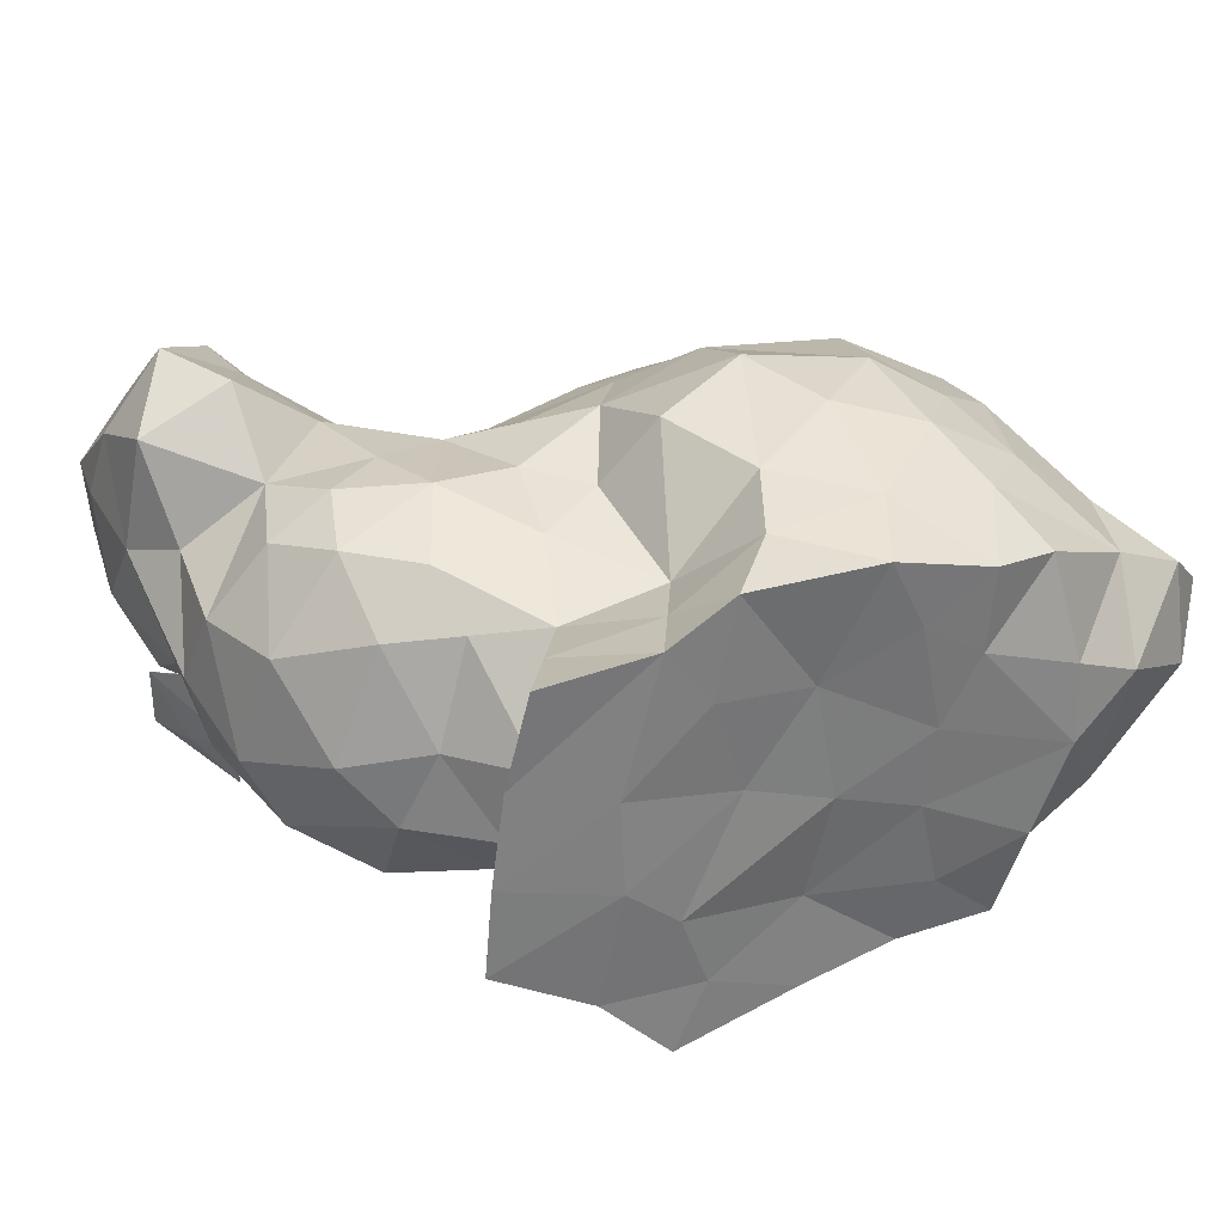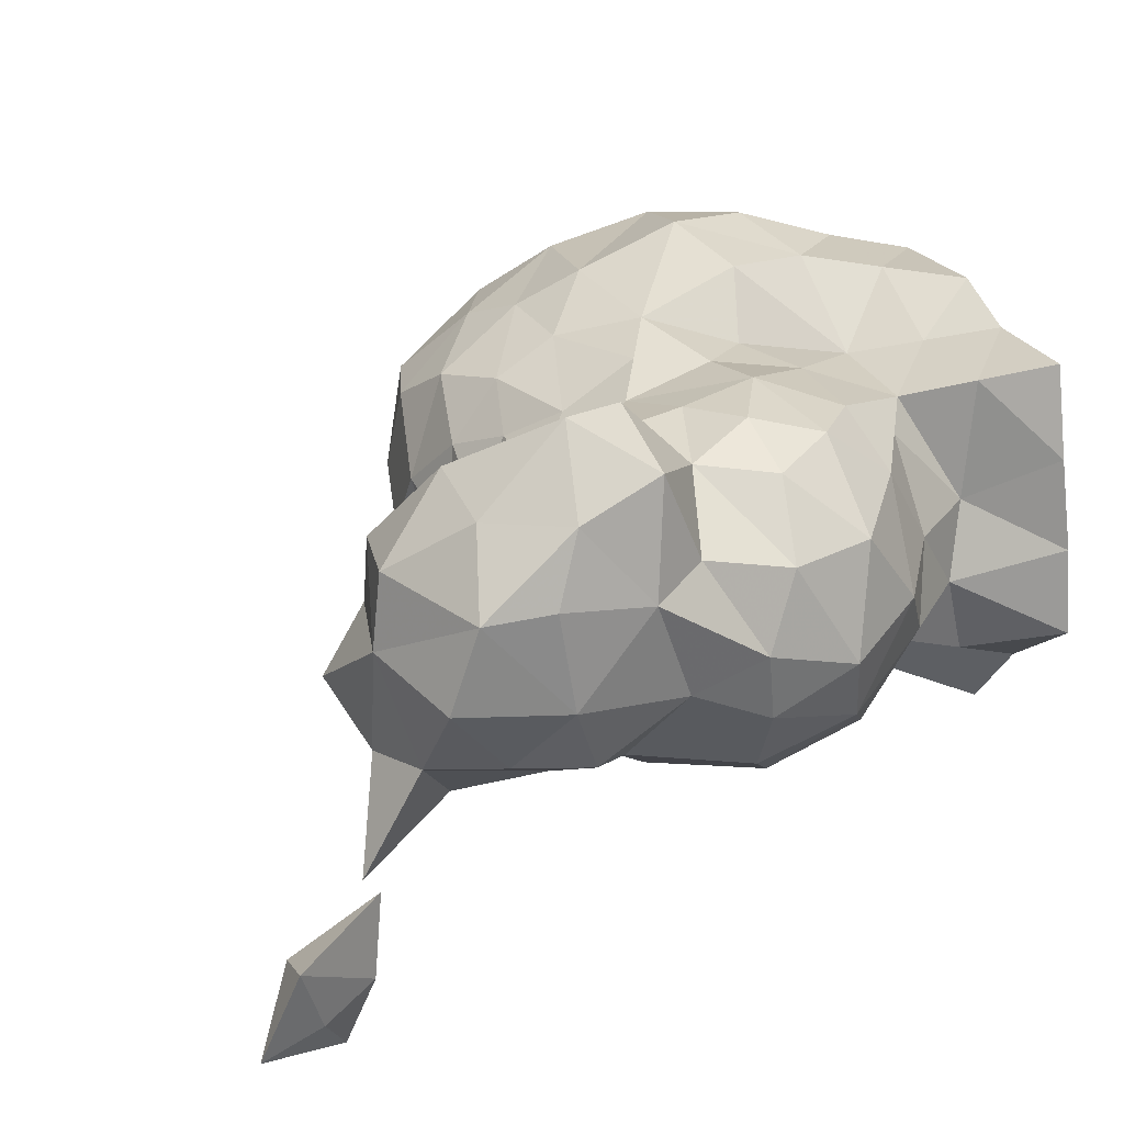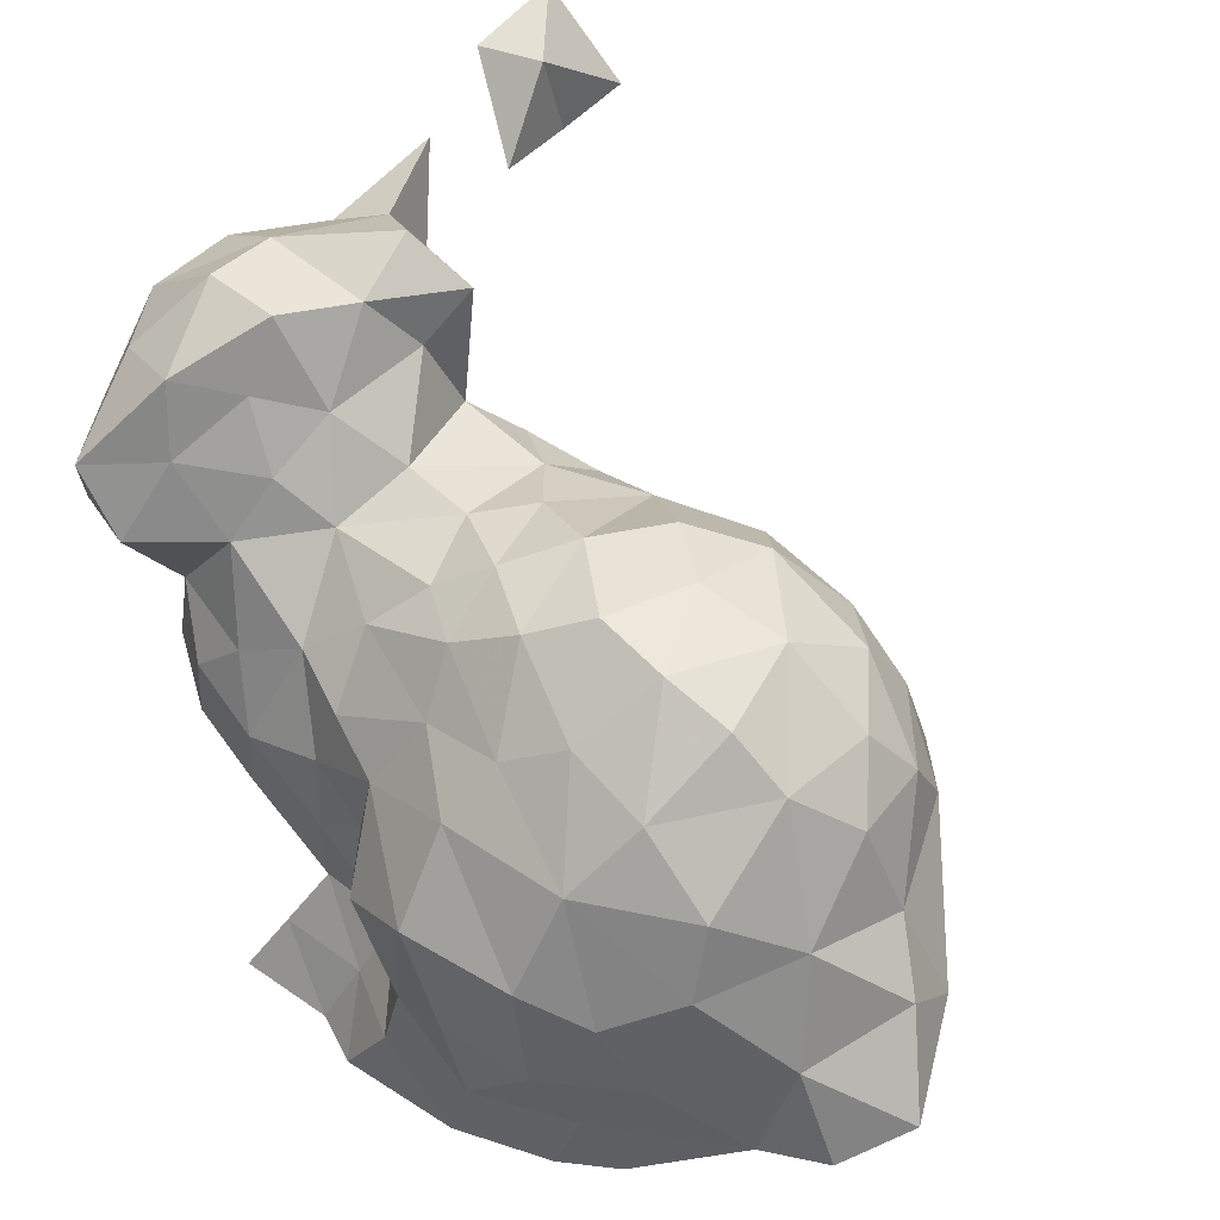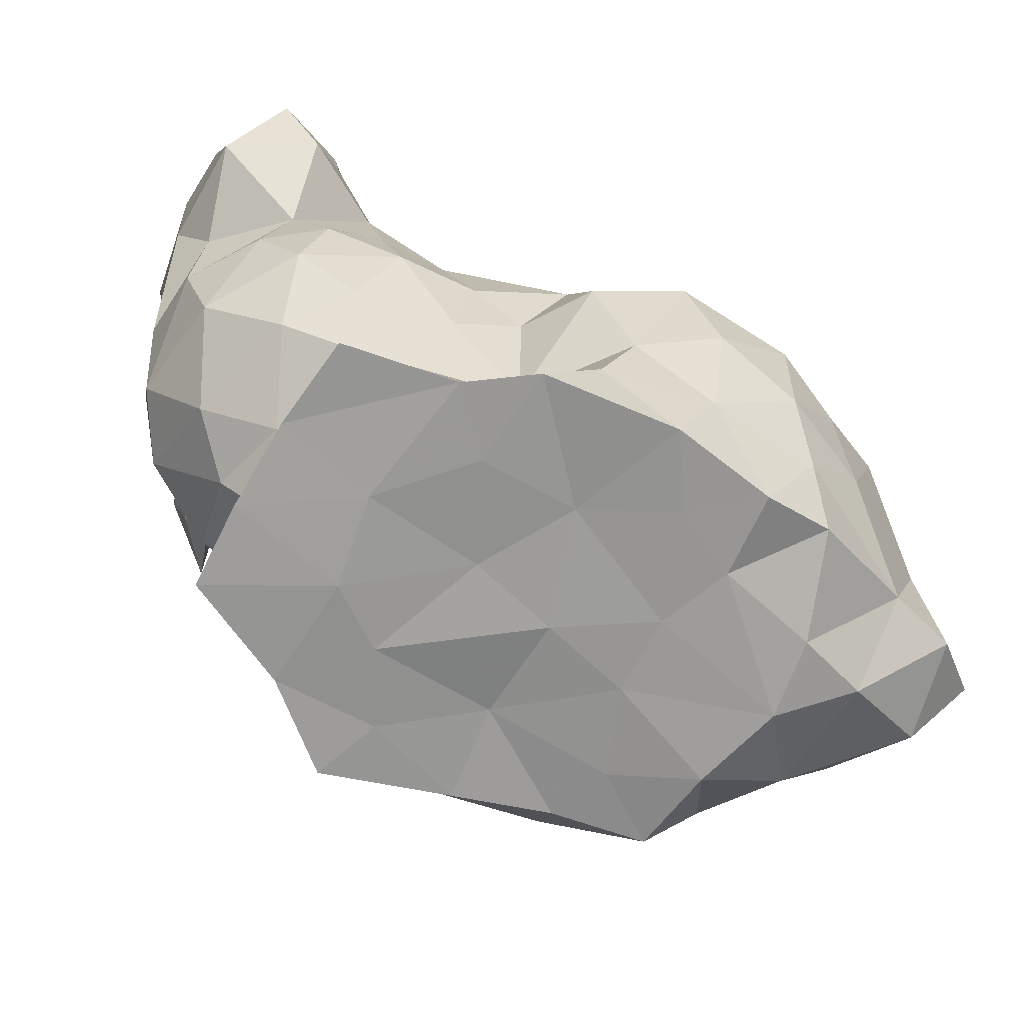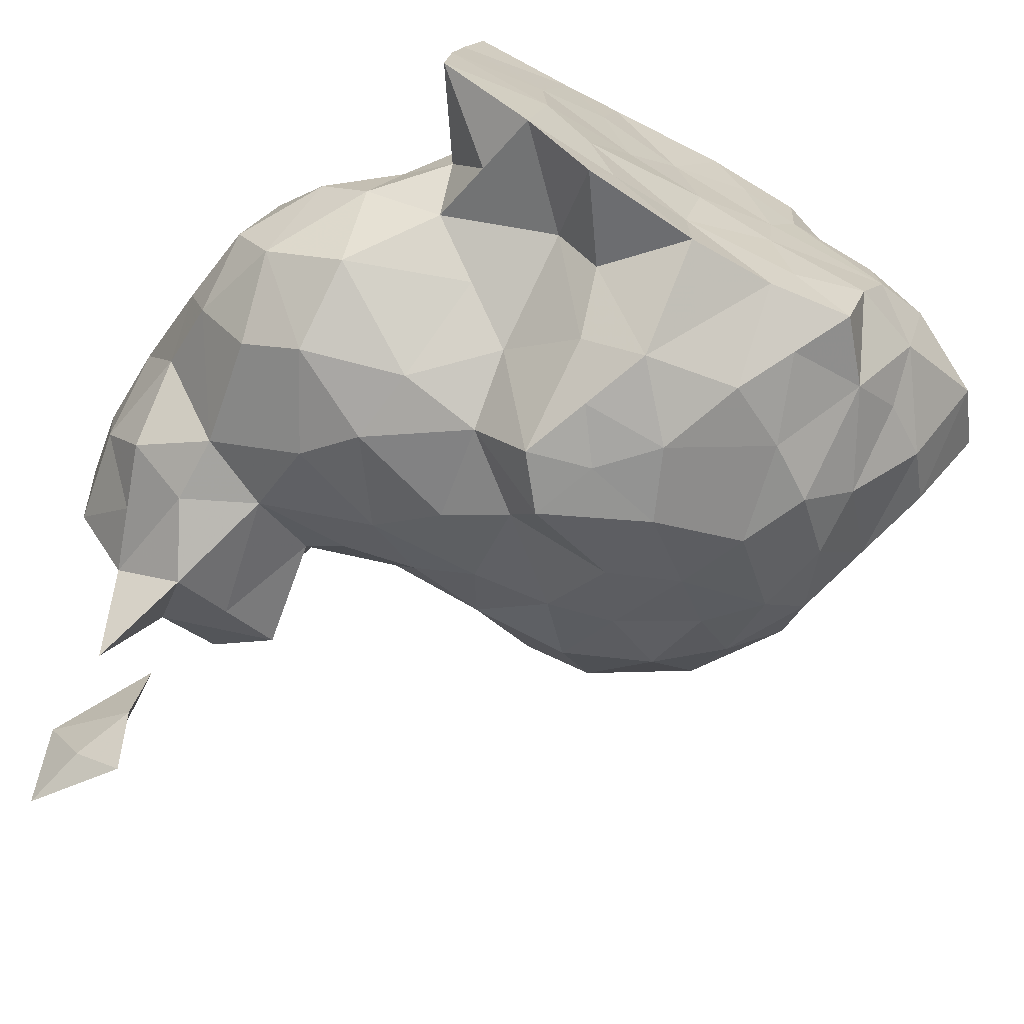
<metadata>
{"format":"obj","ext":"obj","renderer":"f3d","projection":"perspective","resolution":1024,"background":"white","views":[{"elev":33.4,"azim":-24.7,"up":"+Z"},{"elev":22.7,"azim":-110.5,"up":"+Z"},{"elev":33.9,"azim":42.0,"up":"+Y"},{"elev":-68.6,"azim":-21.0,"up":"+Y"},{"elev":-68.5,"azim":-28.1,"up":"+Z"}]}
</metadata>
<code>
v 0.3971 0.4488 0.5386
v 0.5488 0.3833 0.4597
v 0.5177 0.3991 0.5523
v 0.3873 0.544 0.4978
v 0.5125 0.361 0.5387
v 0.3877 0.5419 0.5171
v 0.5334 0.4118 0.4332
v 0.4573 0.4882 0.5185
v 0.5287 0.4591 0.4409
v 0.4226 0.5229 0.4842
v 0.4719 0.497 0.5124
v 0.4569 0.3992 0.4293
v 0.5738 0.3807 0.5124
v 0.3628 0.4573 0.4931
v 0.4651 0.5001 0.4894
v 0.3992 0.5502 0.3893
v 0.4377 0.4405 0.5388
v 0.3672 0.4976 0.4702
v 0.3667 0.4324 0.4857
v 0.3668 0.4495 0.5125
v 0.4117 0.4592 0.5377
v 0.4527 0.4887 0.4568
v 0.5355 0.361 0.5078
v 0.5547 0.4749 0.4825
v 0.4509 0.4271 0.5379
v 0.3813 0.447 0.53
v 0.4952 0.4549 0.4301
v 0.3846 0.5032 0.4619
v 0.3642 0.4835 0.5408
v 0.5427 0.4468 0.4433
v 0.3668 0.454 0.4753
v 0.4453 0.4769 0.5276
v 0.5137 0.4785 0.5332
v 0.4079 0.418 0.5341
v 0.5073 0.4712 0.4423
v 0.5416 0.4859 0.5133
v 0.4524 0.4973 0.5014
v 0.5428 0.4674 0.4527
v 0.3926 0.4027 0.4795
v 0.4725 0.4848 0.5285
v 0.4009 0.3983 0.4998
v 0.5486 0.4264 0.4449
v 0.4351 0.4792 0.4478
v 0.4502 0.497 0.4732
v 0.417 0.5373 0.4971
v 0.4051 0.4929 0.4593
v 0.5256 0.4805 0.4514
v 0.4966 0.432 0.4184
v 0.5531 0.3638 0.4992
v 0.4717 0.3647 0.4622
v 0.4428 0.4158 0.4447
v 0.5021 0.4913 0.4544
v 0.4913 0.4936 0.5248
v 0.4667 0.4782 0.4458
v 0.5508 0.4489 0.5307
v 0.3917 0.4308 0.5345
v 0.515 0.4473 0.4301
v 0.4168 0.4385 0.541
v 0.4222 0.4338 0.4411
v 0.5679 0.4339 0.4838
v 0.5633 0.4589 0.493
v 0.5061 0.5002 0.5156
v 0.4076 0.4695 0.4472
v 0.3595 0.5055 0.4884
v 0.43 0.4662 0.534
v 0.5413 0.483 0.4658
v 0.4982 0.5048 0.4808
v 0.4862 0.504 0.4988
v 0.4493 0.4647 0.4401
v 0.3761 0.5021 0.5522
v 0.3878 0.4668 0.5325
v 0.511 0.3613 0.5172
v 0.4378 0.3594 0.4337
v 0.4677 0.4444 0.418
v 0.3872 0.4847 0.55
v 0.4162 0.3801 0.5018
v 0.5636 0.3933 0.4643
v 0.379 0.5356 0.4707
v 0.5304 0.367 0.5343
v 0.4669 0.3788 0.5487
v 0.4868 0.4301 0.5608
v 0.4957 0.3802 0.55
v 0.3965 0.3597 0.4924
v 0.5868 0.3911 0.4987
v 0.4149 0.5486 0.4805
v 0.5247 0.384 0.5429
v 0.4103 0.3852 0.482
v 0.5153 0.4992 0.4684
v 0.3848 0.4837 0.4626
v 0.4125 0.3961 0.4666
v 0.4242 0.5037 0.4727
v 0.4728 0.3933 0.4219
v 0.5363 0.4941 0.4886
v 0.4325 0.5011 0.4999
v 0.5479 0.407 0.4466
v 0.3938 0.5251 0.5376
v 0.4992 0.3905 0.4249
v 0.5575 0.4471 0.4584
v 0.5464 0.3678 0.4684
v 0.3657 0.4754 0.4851
v 0.3801 0.4516 0.4568
v 0.3965 0.5422 0.4686
v 0.4288 0.5358 0.4734
v 0.4711 0.3636 0.4374
v 0.5571 0.3801 0.5197
v 0.3949 0.524 0.4554
v 0.4617 0.4494 0.5441
v 0.5777 0.4167 0.4906
v 0.5164 0.4254 0.5556
v 0.381 0.5656 0.4219
v 0.3739 0.4272 0.5138
v 0.5235 0.4287 0.4289
v 0.4531 0.3827 0.4406
v 0.5342 0.4682 0.5329
v 0.5641 0.437 0.512
v 0.457 0.4302 0.4177
v 0.4191 0.5152 0.5112
v 0.3816 0.4108 0.4934
v 0.5742 0.3753 0.4879
v 0.4757 0.4945 0.4633
v 0.5406 0.3998 0.5379
v 0.4191 0.4552 0.4406
v 0.4532 0.3951 0.5309
v 0.4899 0.4556 0.5494
v 0.5258 0.3596 0.4653
v 0.5251 0.4942 0.5164
v 0.4649 0.4535 0.4342
v 0.455 0.3624 0.4978
v 0.5744 0.4064 0.4729
v 0.5536 0.4721 0.5087
v 0.4963 0.4073 0.5587
v 0.4395 0.3596 0.4697
v 0.3935 0.4124 0.5212
v 0.5235 0.4511 0.5466
v 0.3749 0.4282 0.4682
v 0.4867 0.3608 0.5469
v 0.4988 0.362 0.4799
v 0.4199 0.3592 0.4536
v 0.4075 0.4859 0.534
v 0.4962 0.365 0.441
v 0.4265 0.394 0.5276
v 0.3835 0.5754 0.3987
v 0.3944 0.3592 0.4704
v 0.3607 0.5276 0.5124
v 0.5409 0.3821 0.5313
v 0.4845 0.3791 0.4315
v 0.3758 0.4689 0.469
v 0.4064 0.5202 0.5244
v 0.5032 0.4405 0.5525
v 0.4649 0.4117 0.4198
v 0.5588 0.4545 0.5103
v 0.3583 0.5103 0.514
v 0.4742 0.4398 0.5524
v 0.3886 0.5582 0.402
v 0.4809 0.4992 0.4811
v 0.3635 0.5338 0.4905
v 0.4325 0.4938 0.4608
v 0.4717 0.3631 0.519
v 0.3963 0.5432 0.4075
v 0.5013 0.3617 0.5002
v 0.4523 0.3616 0.5479
v 0.4162 0.3776 0.4601
v 0.3978 0.5644 0.4164
v 0.5596 0.4608 0.4699
v 0.4459 0.4578 0.539
v 0.4886 0.4121 0.4177
v 0.4955 0.3611 0.5282
v 0.4748 0.4261 0.4179
v 0.4879 0.4745 0.4404
v 0.4976 0.4705 0.5394
v 0.4083 0.5386 0.5172
v 0.3984 0.5406 0.4297
v 0.3618 0.5044 0.5321
v 0.3731 0.5166 0.4705
v 0.3956 0.5052 0.5398
v 0.4276 0.4059 0.4556
v 0.52 0.3632 0.4427
v 0.41 0.4032 0.5244
v 0.5324 0.4181 0.546
v 0.4442 0.3778 0.5352
v 0.3942 0.4425 0.4471
v 0.4742 0.4686 0.5376
v 0.5043 0.3629 0.4568
v 0.3736 0.5237 0.5314
v 0.4423 0.3833 0.4558
v 0.4118 0.5299 0.4644
v 0.4451 0.4369 0.4358
v 0.4467 0.3608 0.4498
v 0.384 0.5491 0.4421
v 0.4268 0.4908 0.5184
v 0.434 0.4173 0.5354
v 0.5144 0.5019 0.4931
v 0.4465 0.3609 0.5232
v 0.4769 0.3622 0.4888
v 0.3597 0.4864 0.5116
v 0.4755 0.3986 0.5516
v 0.5659 0.4268 0.4657
v 0.5337 0.3798 0.4468
v 0.5663 0.4066 0.5166
v 0.4865 0.3624 0.5096
v 0.4582 0.3609 0.4793
v 0.4085 0.5114 0.4619
v 0.5498 0.4287 0.5343
v 0.4163 0.3772 0.5331
v 0.4139 0.5017 0.5252
v 0.4351 0.3606 0.5394
v 0.4639 0.4231 0.5542
v 0.3685 0.4723 0.517
v 0.425 0.3593 0.506
v 0.5096 0.3768 0.4338
v 0.5366 0.4399 0.5404
v 0.4586 0.4091 0.5426
v 0.4061 0.3603 0.5386
v 0.518 0.4009 0.4301
v 0.4257 0.3583 0.4825
v 0.5073 0.4164 0.4242
v 0.4002 0.3607 0.5153
v 0.3937 0.4172 0.4563
v 0.5354 0.3595 0.4875
v 0.4107 0.4116 0.456
v 0.5171 0.3607 0.4837
v 0.408 0.4255 0.4487
v 0.5183 0.3606 0.4938
v 0.4176 0.3606 0.5274
v 0.5232 0.3604 0.5024
f 218 222 220
f 59 176 222
f 220 222 176
f 181 122 59
f 59 222 181
f 218 181 222
f 89 63 101
f 181 63 122
f 138 185 73
f 113 73 185
f 90 176 185
f 51 185 176
f 138 162 185
f 90 185 162
f 50 132 188
f 116 150 12
f 92 12 150
f 113 12 92
f 12 51 116
f 104 113 92
f 59 51 176
f 122 43 69
f 187 69 127
f 187 74 116
f 83 87 143
f 39 41 118
f 87 41 39
f 133 41 178
f 135 39 118
f 14 100 31
f 20 26 71
f 195 100 14
f 19 20 14
f 56 133 34
f 58 56 34
f 71 26 1
f 58 21 1
f 58 1 56
f 209 215 128
f 132 128 215
f 83 209 217
f 206 161 180
f 123 180 80
f 161 80 180
f 80 196 123
f 58 34 191
f 25 17 191
f 65 58 17
f 65 139 21
f 65 165 32
f 107 165 17
f 65 17 165
f 213 204 217
f 217 204 76
f 141 76 204
f 141 178 76
f 41 76 178
f 25 191 123
f 141 123 191
f 56 26 111
f 128 158 193
f 136 161 158
f 193 158 161
f 133 178 34
f 141 34 178
f 18 28 89
f 78 28 174
f 18 174 28
f 106 46 28
f 106 78 189
f 172 159 163
f 142 163 16
f 159 16 163
f 159 154 16
f 142 16 154
f 172 163 110
f 102 106 189
f 63 46 43
f 91 157 46
f 43 46 157
f 43 22 54
f 120 54 22
f 103 186 102
f 106 102 186
f 85 103 102
f 159 110 154
f 142 154 110
f 64 174 18
f 96 148 171
f 117 171 148
f 190 205 139
f 175 139 205
f 96 175 148
f 148 205 117
f 190 117 205
f 175 205 148
f 144 156 64
f 195 152 64
f 144 64 152
f 75 70 29
f 29 70 173
f 70 96 184
f 96 70 175
f 75 175 70
f 78 156 4
f 144 4 156
f 4 102 78
f 85 102 4
f 6 171 4
f 45 4 171
f 96 171 6
f 96 6 184
f 144 184 6
f 94 44 91
f 117 190 94
f 10 94 91
f 37 15 44
f 120 44 15
f 8 37 190
f 8 11 37
f 40 8 32
f 8 190 32
f 117 94 10
f 117 10 45
f 195 173 152
f 184 144 173
f 152 173 144
f 92 146 104
f 140 104 146
f 116 168 150
f 92 150 166
f 168 166 150
f 166 97 92
f 125 177 198
f 210 214 198
f 7 198 214
f 97 214 210
f 198 177 210
f 97 210 140
f 177 140 210
f 48 166 168
f 48 168 74
f 116 74 168
f 54 169 127
f 27 127 169
f 127 27 74
f 27 35 57
f 7 95 198
f 77 2 95
f 129 77 197
f 95 197 77
f 30 42 112
f 42 197 95
f 9 38 30
f 30 38 98
f 57 9 30
f 112 7 214
f 7 42 95
f 160 200 194
f 158 194 200
f 131 196 82
f 80 82 196
f 79 86 5
f 109 131 3
f 121 179 3
f 109 3 179
f 86 3 82
f 121 3 86
f 5 82 136
f 81 196 131
f 33 170 134
f 124 134 170
f 109 149 81
f 124 81 149
f 49 105 23
f 23 105 79
f 49 13 105
f 129 119 77
f 199 84 108
f 129 84 119
f 119 49 99
f 13 199 105
f 119 13 49
f 24 61 164
f 130 61 24
f 114 55 130
f 60 108 129
f 61 115 60
f 60 115 108
f 114 134 55
f 99 219 125
f 179 134 109
f 203 121 199
f 199 121 105
f 169 54 120
f 88 47 52
f 88 52 67
f 47 66 38
f 120 155 67
f 68 67 155
f 68 155 15
f 120 15 155
f 40 53 11
f 53 62 68
f 93 88 192
f 126 33 114
f 62 53 33
f 126 93 192
f 126 192 62
f 33 53 170
f 36 114 130
f 36 93 126
f 36 130 93
f 68 15 11
f 66 164 38
f 40 182 170
f 124 170 182
f 218 90 39
f 98 60 197
f 129 197 60
f 66 24 164
f 137 194 50
f 107 124 182
f 176 90 220
f 218 220 90
f 218 135 181
f 101 181 135
f 31 147 101
f 89 101 147
f 101 63 181
f 135 31 101
f 138 132 215
f 73 113 104
f 73 104 188
f 50 188 104
f 12 185 51
f 73 188 138
f 132 138 188
f 90 162 87
f 113 185 12
f 59 187 51
f 59 122 187
f 69 187 122
f 63 43 122
f 116 51 187
f 69 54 127
f 187 127 74
f 87 162 143
f 138 143 162
f 143 215 83
f 90 87 39
f 41 133 118
f 118 133 111
f 217 76 83
f 118 19 135
f 118 111 19
f 111 26 20
f 71 208 20
f 56 111 133
f 135 19 31
f 19 14 31
f 19 111 20
f 20 208 14
f 195 14 208
f 139 71 21
f 1 21 71
f 56 1 26
f 83 215 209
f 193 206 209
f 217 224 213
f 206 213 224
f 206 224 209
f 217 209 224
f 194 158 128
f 128 193 209
f 161 206 193
f 141 204 180
f 213 206 204
f 180 204 206
f 136 80 161
f 123 141 180
f 17 58 191
f 65 21 58
f 207 212 196
f 123 196 212
f 123 212 25
f 207 25 212
f 25 107 17
f 25 207 107
f 76 87 83
f 87 76 41
f 191 34 141
f 78 106 28
f 89 46 63
f 89 28 46
f 159 172 110
f 78 102 189
f 43 157 22
f 44 120 22
f 157 44 22
f 186 202 106
f 46 106 202
f 46 202 91
f 186 91 202
f 103 91 186
f 110 163 142
f 18 100 64
f 100 195 64
f 174 156 78
f 174 64 156
f 71 75 29
f 173 70 184
f 75 139 175
f 71 139 75
f 45 85 4
f 144 6 4
f 91 103 10
f 103 45 10
f 8 40 11
f 94 37 44
f 190 37 94
f 171 117 45
f 37 11 15
f 103 85 45
f 29 173 195
f 195 208 29
f 71 29 208
f 65 190 139
f 92 97 146
f 140 146 97
f 140 183 50
f 137 50 183
f 104 140 50
f 137 183 125
f 140 177 183
f 125 183 177
f 27 169 35
f 48 57 112
f 35 9 57
f 9 35 47
f 74 27 48
f 27 57 48
f 99 198 2
f 2 77 99
f 125 198 99
f 95 2 198
f 7 112 42
f 42 30 98
f 98 197 42
f 38 164 98
f 9 47 38
f 112 57 30
f 97 166 214
f 214 216 112
f 48 112 216
f 48 216 166
f 214 166 216
f 194 137 160
f 160 167 200
f 158 200 167
f 136 158 167
f 160 72 167
f 219 225 223
f 72 160 225
f 223 225 160
f 137 125 221
f 219 221 125
f 219 223 221
f 137 221 160
f 223 160 221
f 72 225 23
f 219 23 225
f 23 79 72
f 136 82 80
f 86 82 5
f 82 3 131
f 134 114 33
f 109 81 131
f 124 149 134
f 109 134 149
f 219 49 23
f 99 49 219
f 119 84 13
f 108 84 129
f 84 199 13
f 105 121 145
f 86 145 121
f 115 203 199
f 55 203 115
f 130 151 61
f 115 61 151
f 130 55 151
f 115 151 55
f 61 60 164
f 98 164 60
f 115 199 108
f 134 211 55
f 203 55 211
f 203 211 179
f 134 179 211
f 105 145 79
f 86 79 145
f 121 203 179
f 72 79 5
f 136 167 5
f 72 5 167
f 169 52 35
f 120 67 52
f 120 52 169
f 52 47 35
f 47 88 66
f 11 53 68
f 126 62 33
f 67 192 88
f 62 192 68
f 67 68 192
f 53 40 170
f 93 130 24
f 93 24 66
f 36 126 114
f 196 81 207
f 81 153 207
f 107 207 153
f 81 124 153
f 107 153 124
f 43 54 69
f 32 190 65
f 107 182 165
f 40 32 182
f 165 182 32
f 138 215 143
f 135 218 39
f 31 100 147
f 89 147 100
f 194 201 50
f 132 50 201
f 132 201 128
f 194 128 201
f 89 100 18
f 44 157 91
f 119 99 77
f 88 93 66

</code>
